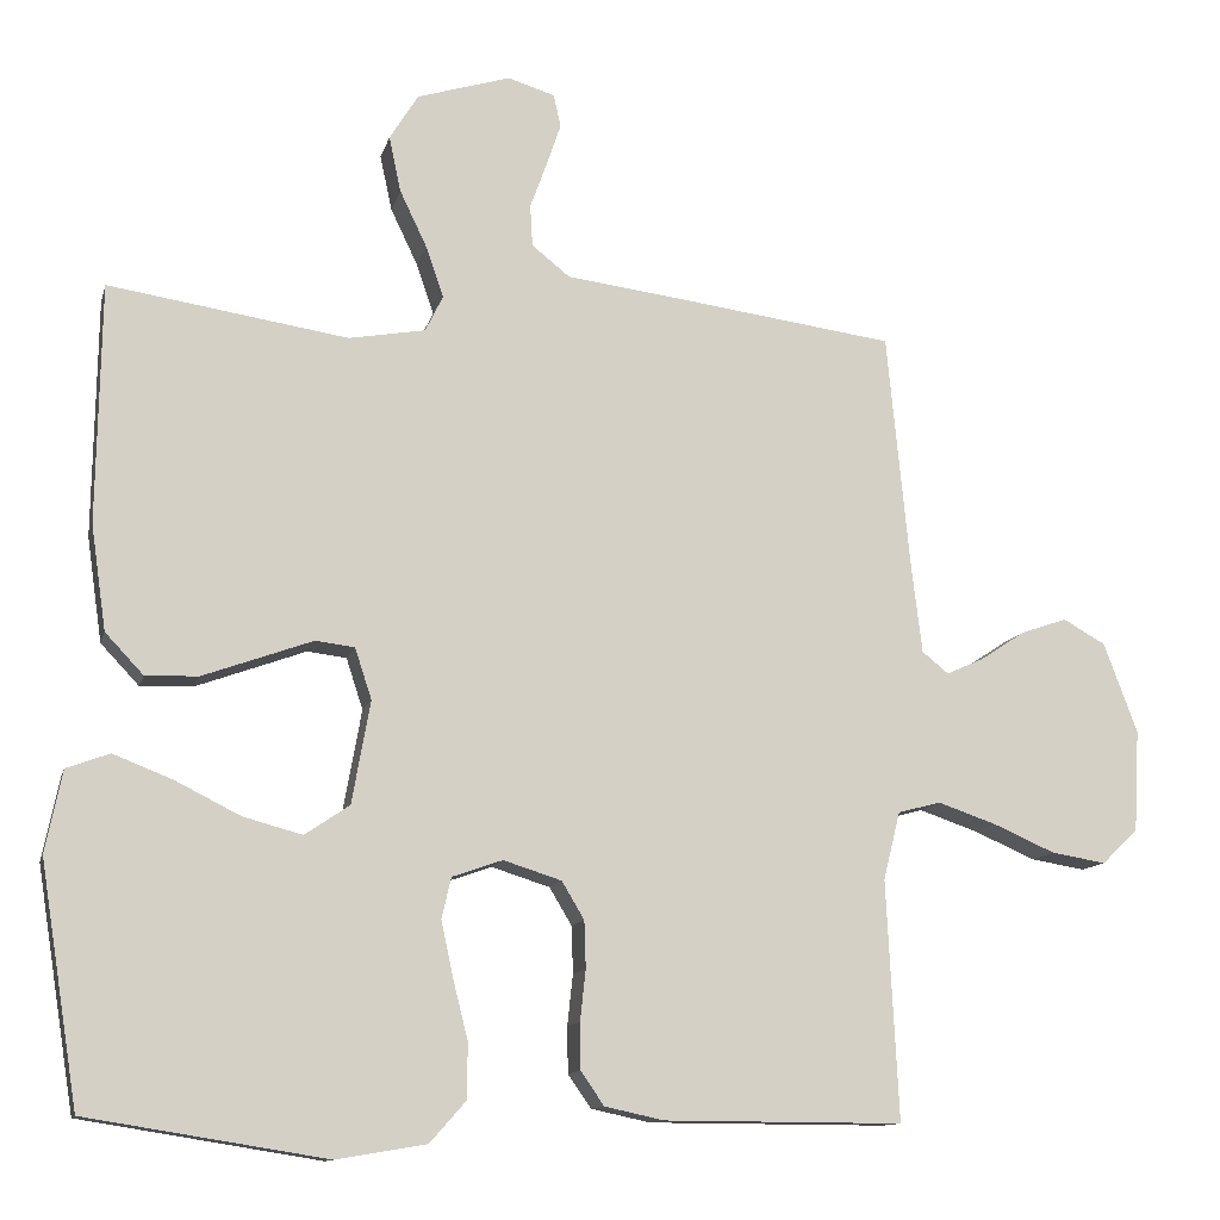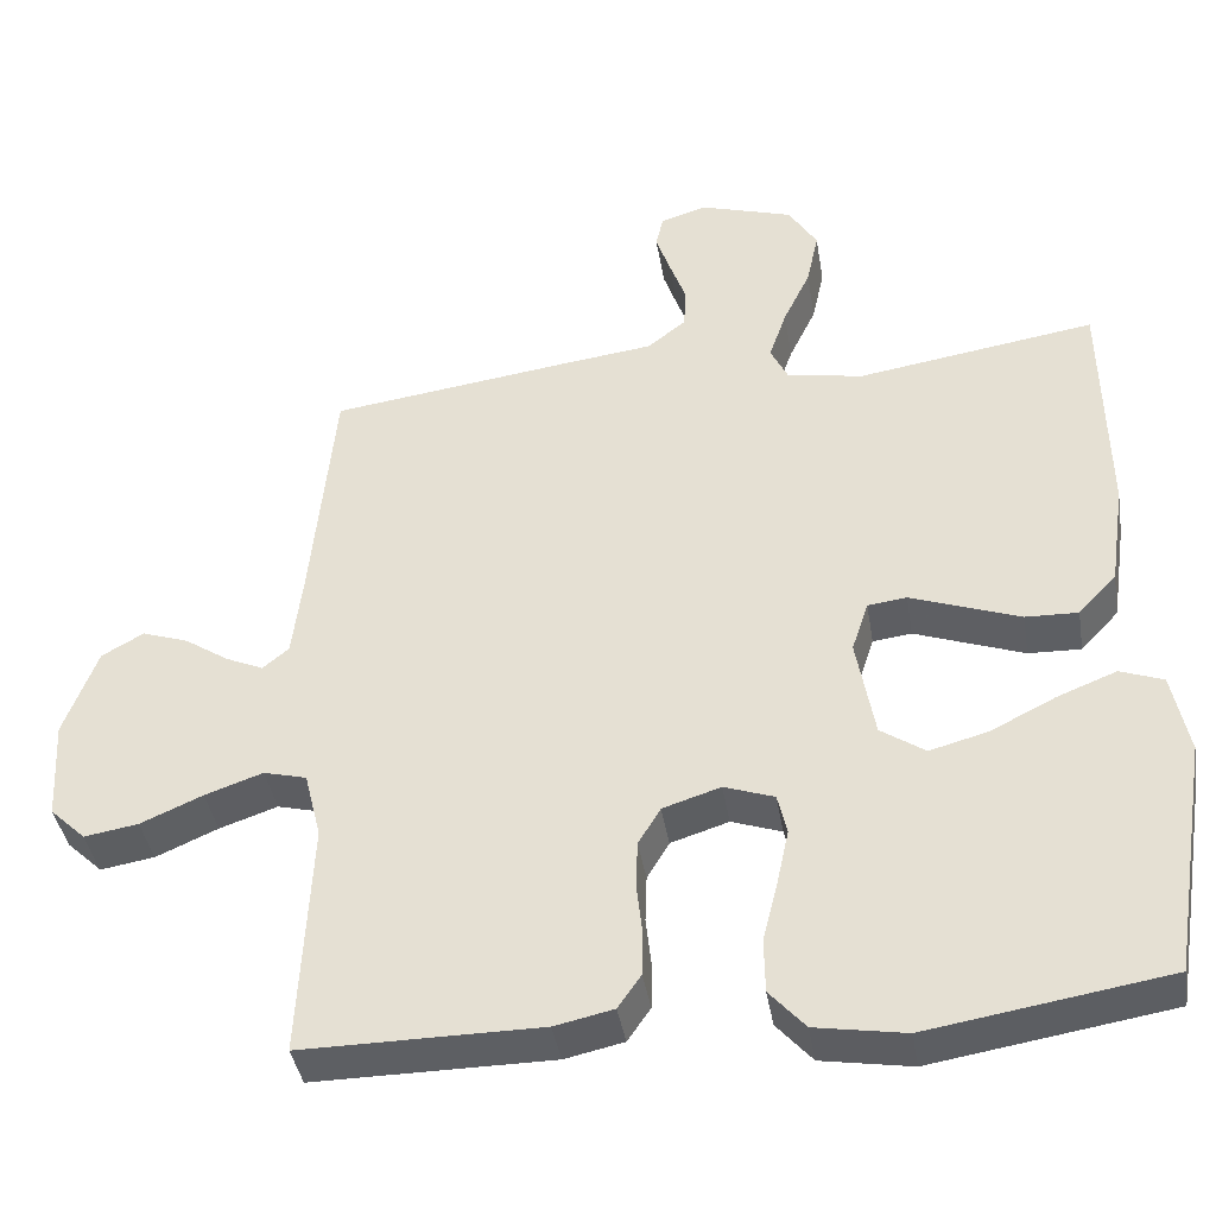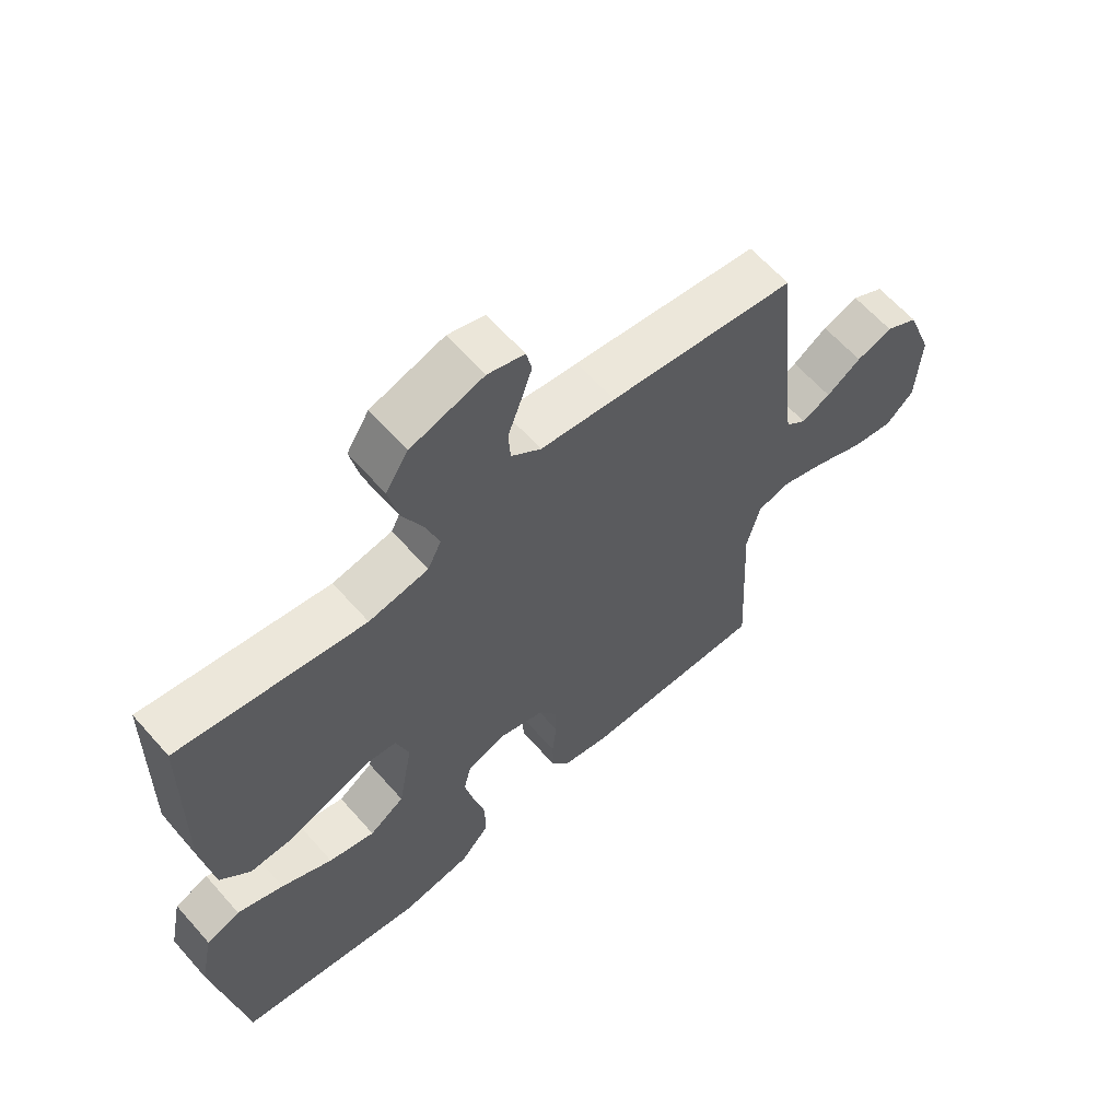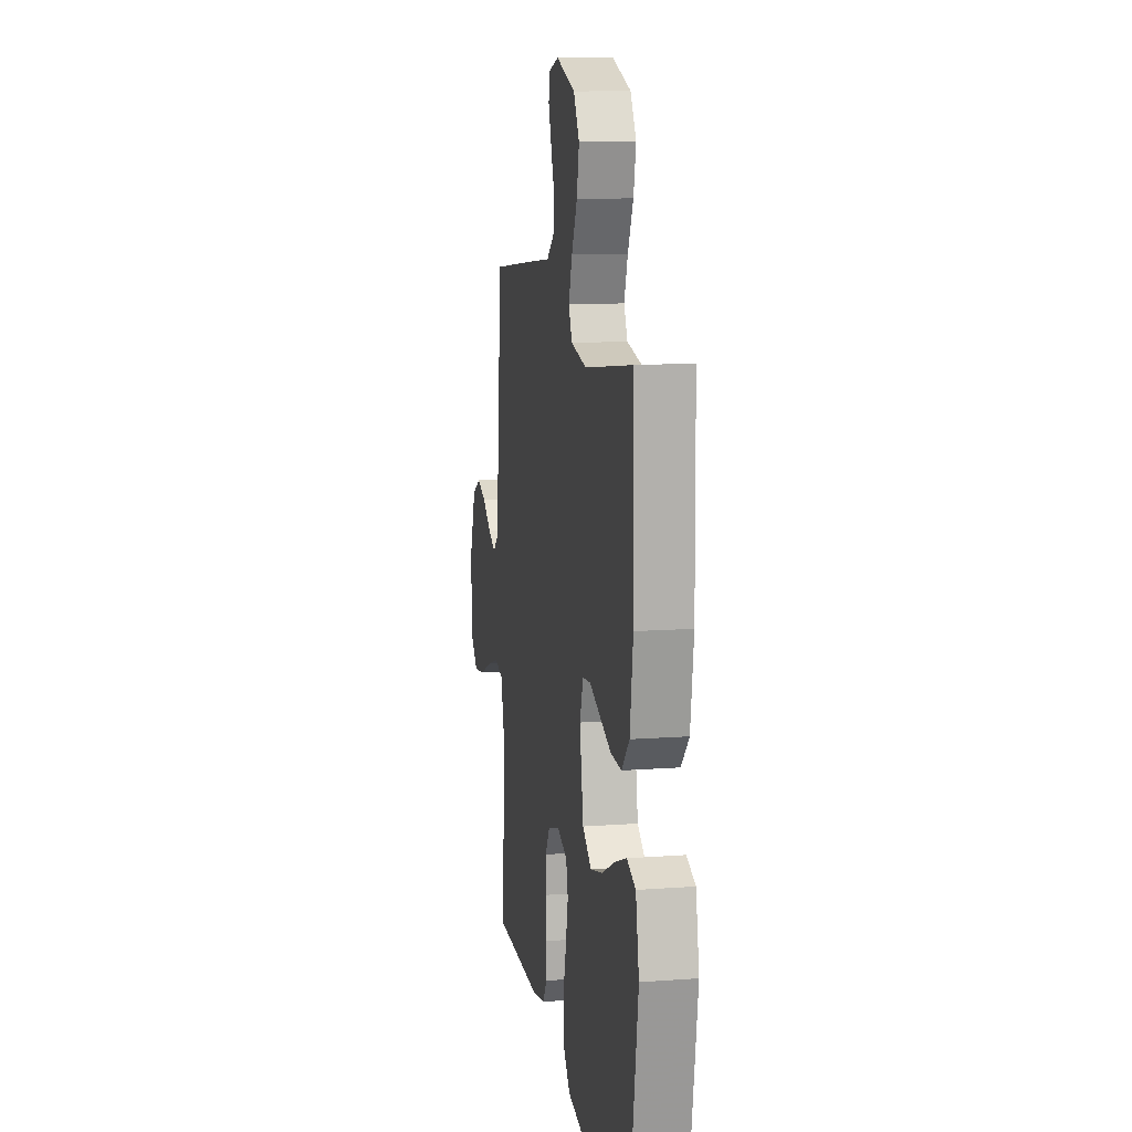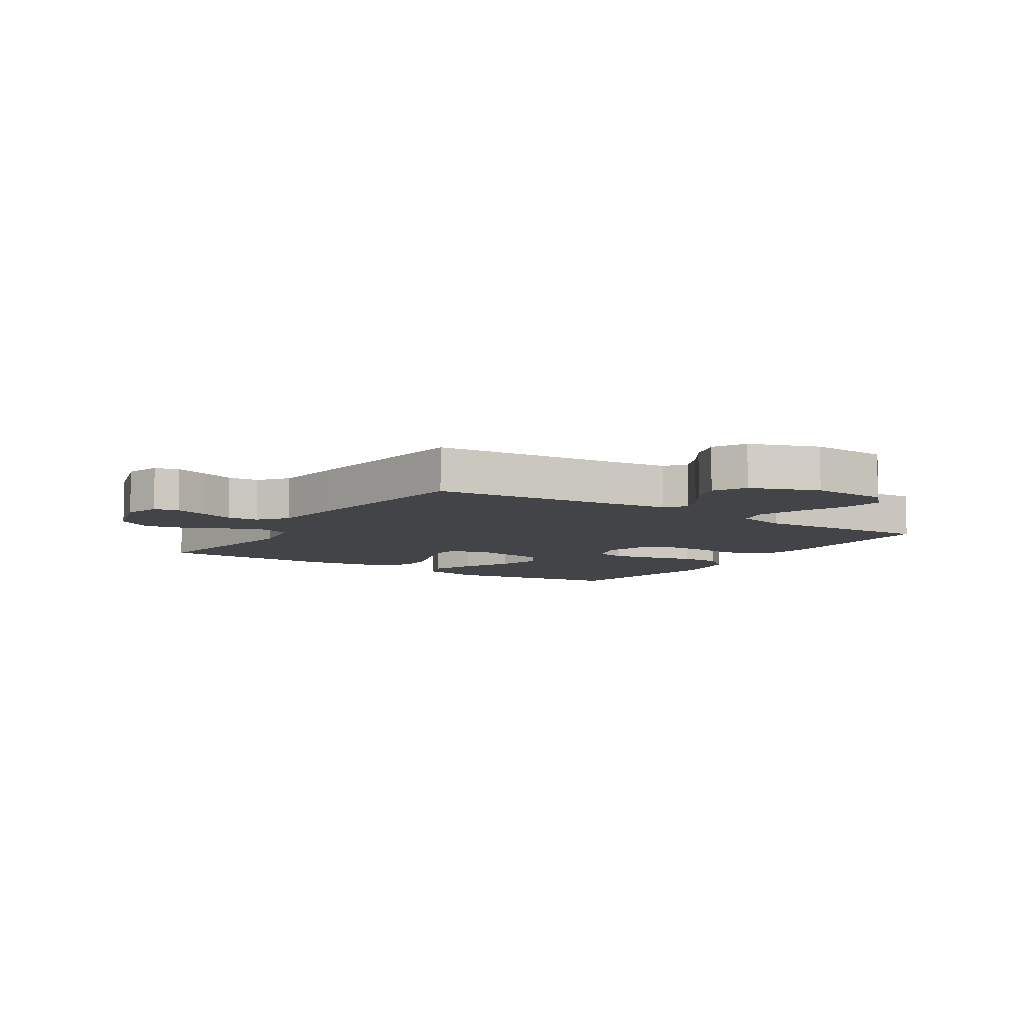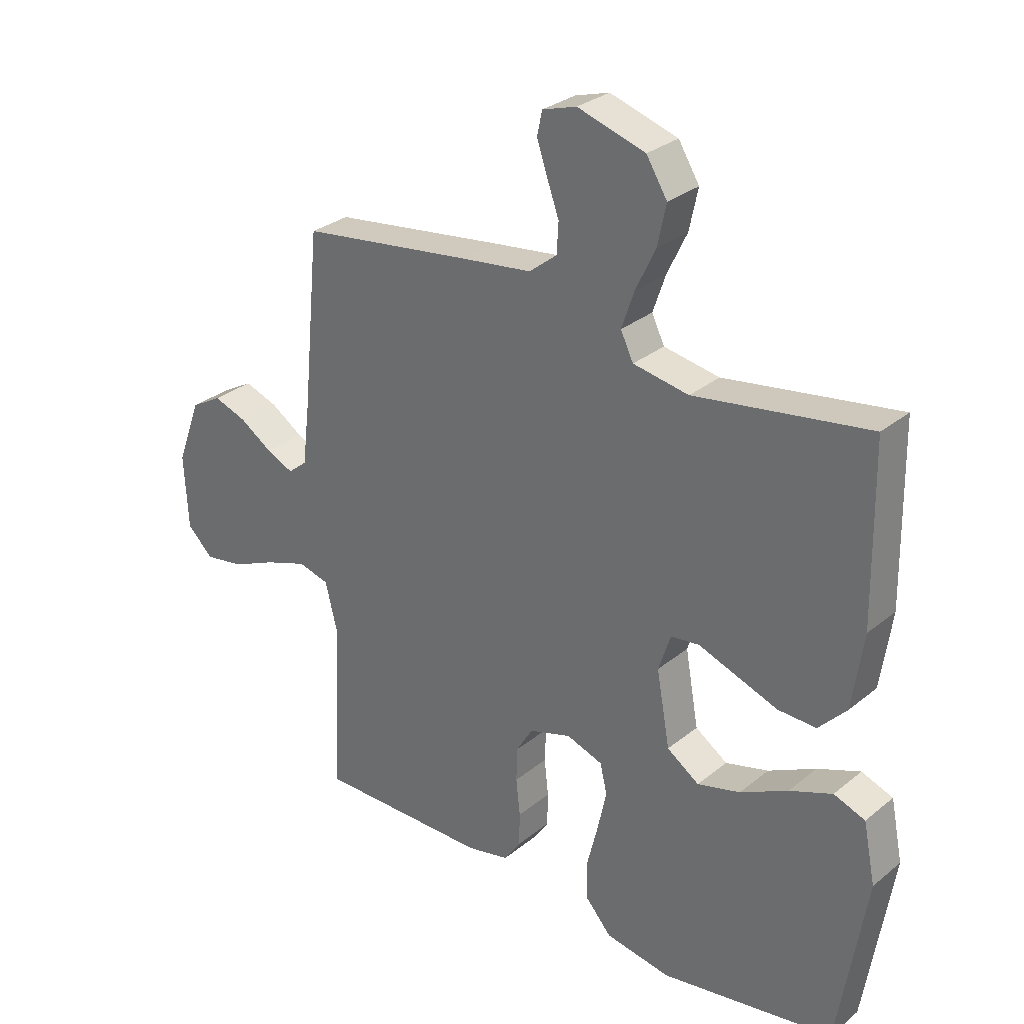
<metadata>
{"format":"obj","ext":"obj","renderer":"f3d","projection":"perspective","resolution":1024,"background":"white","views":[{"elev":-11.9,"azim":-13.5,"up":"+Z"},{"elev":-40.2,"azim":-170.7,"up":"+Z"},{"elev":62.5,"azim":-41.3,"up":"+Z"},{"elev":12.4,"azim":-99.8,"up":"+Z"},{"elev":-7.8,"azim":57.1,"up":"+Y"},{"elev":29.5,"azim":-139.8,"up":"+Z"}]}
</metadata>
<code>
v -0.5 0.07 -0.5
v -0.548 0.07 -0.2
v -0.527 0.07 -0.097
v -0.473 0.07 -0.077
v -0.399 0.07 -0.106
v -0.317 0.07 -0.147
v -0.243 0.07 -0.167
v -0.187 0.07 -0.129
v -0.164 0.07 0
v -0.185 0.07 0.064
v -0.234 0.07 0.07
v -0.3 0.07 0.046
v -0.372 0.07 0.02
v -0.438 0.07 0.018
v -0.486 0.07 0.069
v -0.505 0.07 0.2
v -0.5 0.07 0.5
v -0.2 0.07 0.454
v -0.104 0.07 0.471
v -0.082 0.07 0.516
v -0.104 0.07 0.58
v -0.138 0.07 0.651
v -0.153 0.07 0.721
v -0.117 0.07 0.779
v 0 0.07 0.815
v 0.059 0.07 0.797
v 0.068 0.07 0.756
v 0.05 0.07 0.703
v 0.029 0.07 0.645
v 0.032 0.07 0.593
v 0.08 0.07 0.555
v 0.2 0.07 0.54
v 0.5 0.07 0.5
v 0.529 0.07 0.2
v 0.542 0.07 0.092
v 0.575 0.07 0.065
v 0.622 0.07 0.086
v 0.678 0.07 0.123
v 0.736 0.07 0.143
v 0.789 0.07 0.113
v 0.831 0.07 0
v 0.824 0.07 -0.128
v 0.779 0.07 -0.171
v 0.711 0.07 -0.16
v 0.633 0.07 -0.126
v 0.56 0.07 -0.101
v 0.506 0.07 -0.115
v 0.485 0.07 -0.2
v 0.5 0.07 -0.5
v 0.2 0.07 -0.499
v 0.126 0.07 -0.483
v 0.097 0.07 -0.441
v 0.096 0.07 -0.383
v 0.103 0.07 -0.319
v 0.101 0.07 -0.26
v 0.073 0.07 -0.213
v 0 0.07 -0.19
v -0.063 0.07 -0.212
v -0.075 0.07 -0.263
v -0.06 0.07 -0.333
v -0.041 0.07 -0.409
v -0.042 0.07 -0.478
v -0.087 0.07 -0.529
v -0.2 0.07 -0.548
v -0.5 0 -0.5
v -0.548 0 -0.2
v -0.527 0 -0.097
v -0.473 0 -0.077
v -0.399 0 -0.106
v -0.317 0 -0.147
v -0.243 0 -0.167
v -0.187 0 -0.129
v -0.164 0 0
v -0.185 0 0.064
v -0.234 0 0.07
v -0.3 0 0.046
v -0.372 0 0.02
v -0.438 0 0.018
v -0.486 0 0.069
v -0.505 0 0.2
v -0.5 0 0.5
v -0.2 0 0.454
v -0.104 0 0.471
v -0.082 0 0.516
v -0.104 0 0.58
v -0.138 0 0.651
v -0.153 0 0.721
v -0.117 0 0.779
v 0 0 0.815
v 0.059 0 0.797
v 0.068 0 0.756
v 0.05 0 0.703
v 0.029 0 0.645
v 0.032 0 0.593
v 0.08 0 0.555
v 0.2 0 0.54
v 0.5 0 0.5
v 0.529 0 0.2
v 0.542 0 0.092
v 0.575 0 0.065
v 0.622 0 0.086
v 0.678 0 0.123
v 0.736 0 0.143
v 0.789 0 0.113
v 0.831 0 0
v 0.824 0 -0.128
v 0.779 0 -0.171
v 0.711 0 -0.16
v 0.633 0 -0.126
v 0.56 0 -0.101
v 0.506 0 -0.115
v 0.485 0 -0.2
v 0.5 0 -0.5
v 0.2 0 -0.499
v 0.126 0 -0.483
v 0.097 0 -0.441
v 0.096 0 -0.383
v 0.103 0 -0.319
v 0.101 0 -0.26
v 0.073 0 -0.213
v 0 0 -0.19
v -0.063 0 -0.212
v -0.075 0 -0.263
v -0.06 0 -0.333
v -0.041 0 -0.409
v -0.042 0 -0.478
v -0.087 0 -0.529
v -0.2 0 -0.548
f 4 5 6
f 3 4 6
f 2 3 6
f 1 2 6
f 64 1 6
f 63 64 6
f 62 63 6
f 61 62 6
f 60 61 6
f 59 60 6 7
f 58 59 7 8
f 57 58 8 9
f 56 57 9 10
f 52 53 54
f 51 52 54
f 50 51 54
f 49 50 54
f 48 49 54
f 47 48 54 55
f 43 44 45
f 42 43 45
f 41 42 45
f 40 41 45
f 39 40 45
f 38 39 45
f 37 38 45
f 36 37 45 46
f 35 36 46 47
f 31 32 33 34
f 47 55 56
f 35 47 56
f 34 35 56
f 31 34 56
f 27 28 29
f 26 27 29
f 25 26 29
f 24 25 29
f 23 24 29
f 22 23 29
f 21 22 29
f 20 21 29 30
f 16 17 18
f 15 16 18
f 14 15 18
f 13 14 18
f 12 13 18
f 11 12 18
f 10 11 18 19
f 30 31 56
f 20 30 56
f 19 20 56
f 10 19 56
f 70 69 68
f 70 68 67
f 70 67 66
f 70 66 65
f 70 65 128
f 70 128 127
f 70 127 126
f 70 126 125
f 70 125 124
f 71 70 124 123
f 72 71 123 122
f 73 72 122 121
f 74 73 121 120
f 118 117 116
f 118 116 115
f 118 115 114
f 118 114 113
f 118 113 112
f 119 118 112 111
f 109 108 107
f 109 107 106
f 109 106 105
f 109 105 104
f 109 104 103
f 109 103 102
f 109 102 101
f 110 109 101 100
f 111 110 100 99
f 98 97 96 95
f 120 119 111
f 120 111 99
f 120 99 98
f 120 98 95
f 93 92 91
f 93 91 90
f 93 90 89
f 93 89 88
f 93 88 87
f 93 87 86
f 93 86 85
f 94 93 85 84
f 82 81 80
f 82 80 79
f 82 79 78
f 82 78 77
f 82 77 76
f 82 76 75
f 83 82 75 74
f 120 95 94
f 120 94 84
f 120 84 83
f 120 83 74
f 1 65 66 2
f 2 66 67 3
f 3 67 68 4
f 4 68 69 5
f 5 69 70 6
f 6 70 71 7
f 7 71 72 8
f 8 72 73 9
f 9 73 74 10
f 10 74 75 11
f 11 75 76 12
f 12 76 77 13
f 13 77 78 14
f 14 78 79 15
f 15 79 80 16
f 16 80 81 17
f 17 81 82 18
f 18 82 83 19
f 19 83 84 20
f 20 84 85 21
f 21 85 86 22
f 22 86 87 23
f 23 87 88 24
f 24 88 89 25
f 25 89 90 26
f 26 90 91 27
f 27 91 92 28
f 28 92 93 29
f 29 93 94 30
f 30 94 95 31
f 31 95 96 32
f 32 96 97 33
f 33 97 98 34
f 34 98 99 35
f 35 99 100 36
f 36 100 101 37
f 37 101 102 38
f 38 102 103 39
f 39 103 104 40
f 40 104 105 41
f 41 105 106 42
f 42 106 107 43
f 43 107 108 44
f 44 108 109 45
f 45 109 110 46
f 46 110 111 47
f 47 111 112 48
f 48 112 113 49
f 49 113 114 50
f 50 114 115 51
f 51 115 116 52
f 52 116 117 53
f 53 117 118 54
f 54 118 119 55
f 55 119 120 56
f 56 120 121 57
f 57 121 122 58
f 58 122 123 59
f 59 123 124 60
f 60 124 125 61
f 61 125 126 62
f 62 126 127 63
f 63 127 128 64
f 64 128 65 1

</code>
